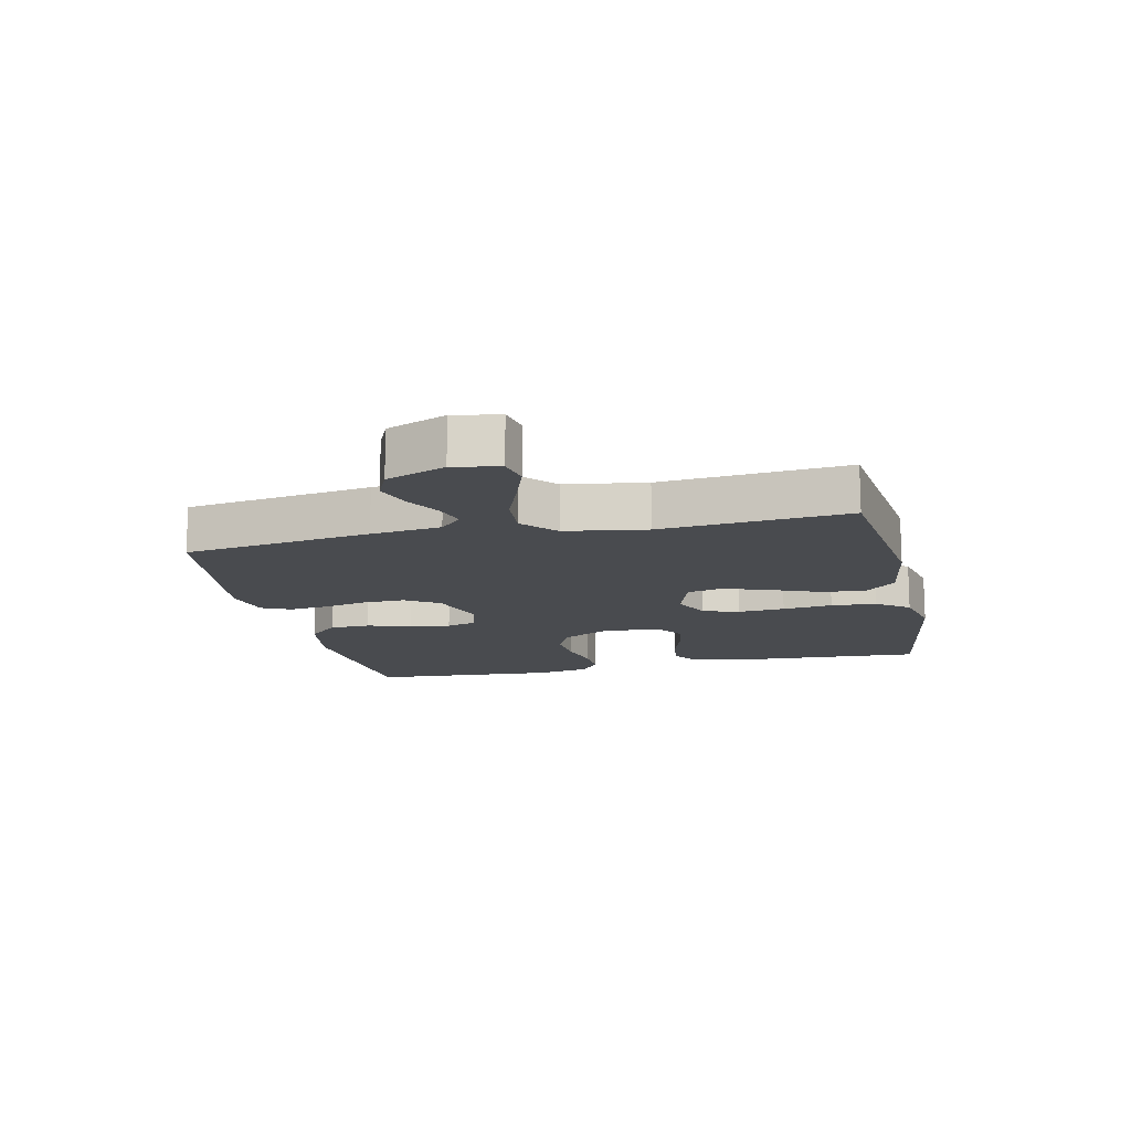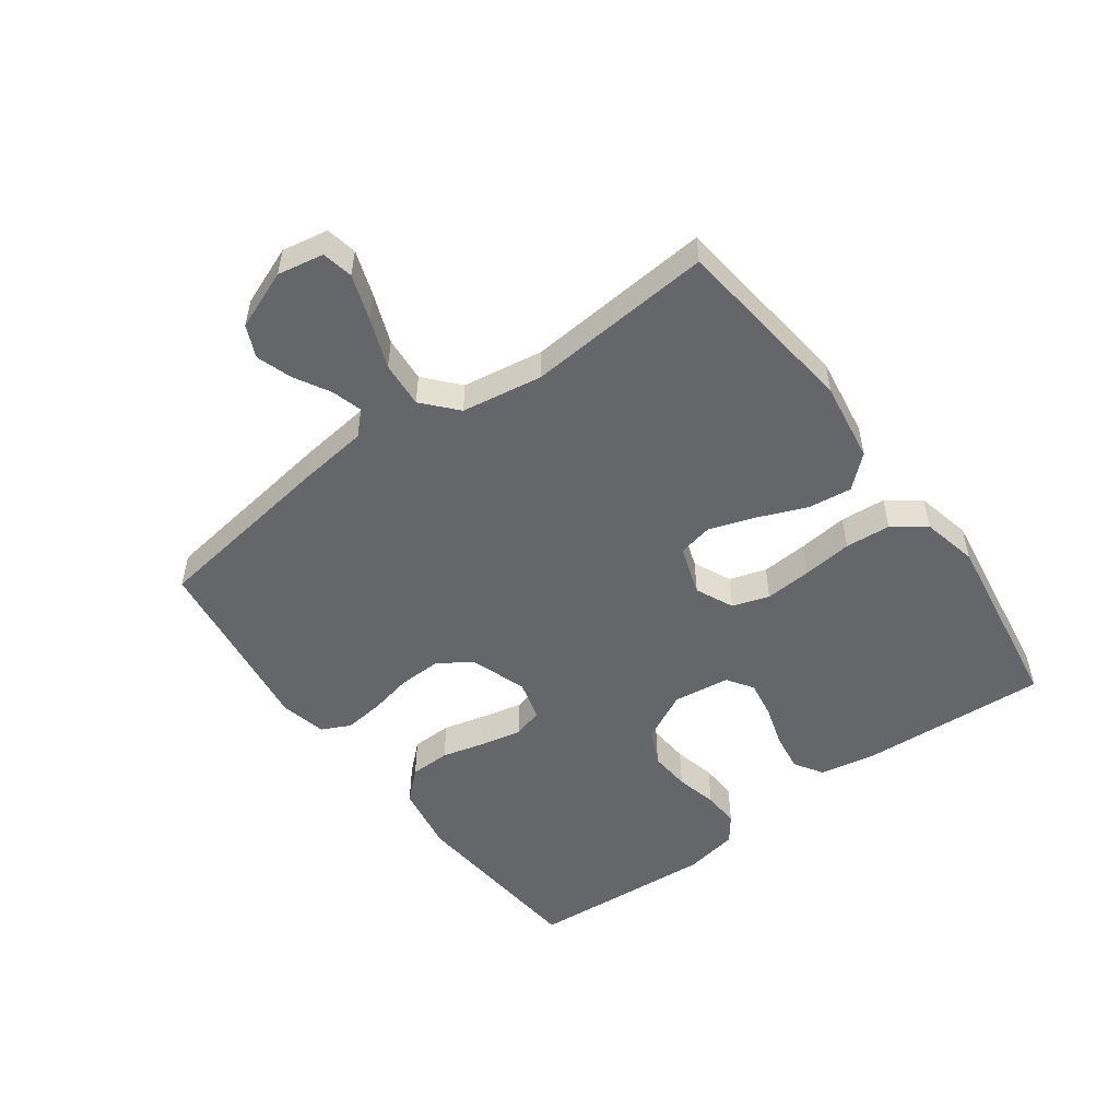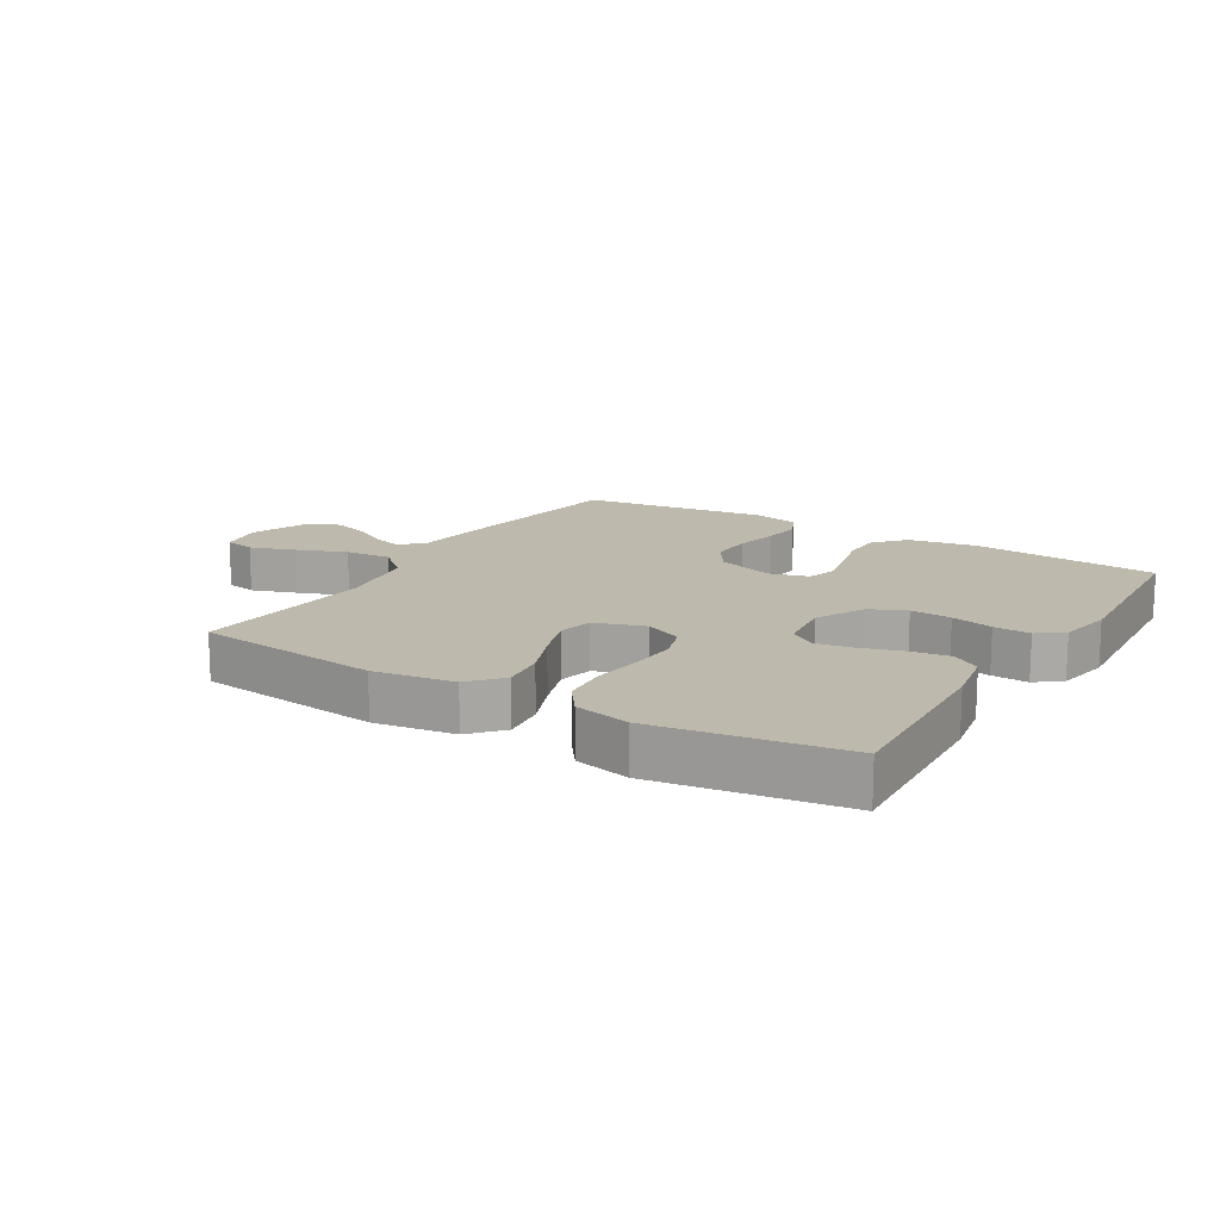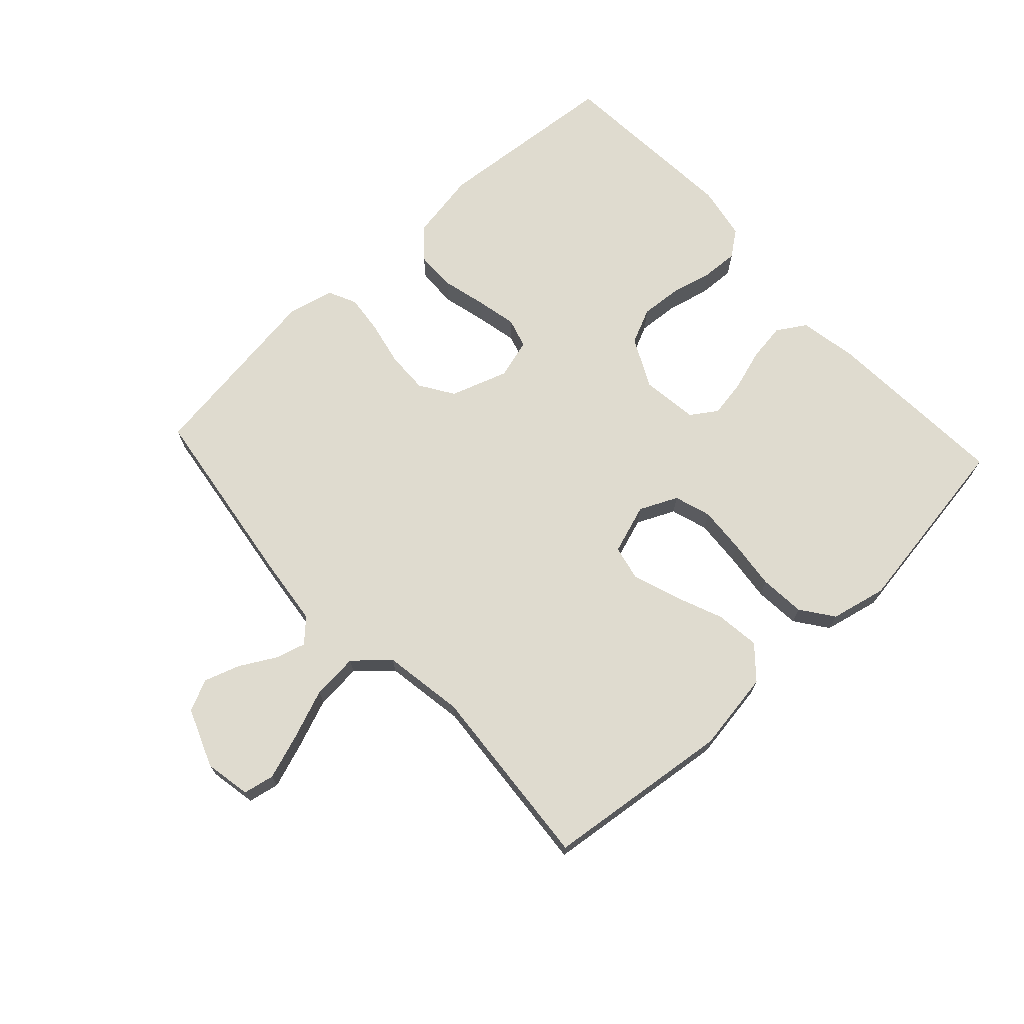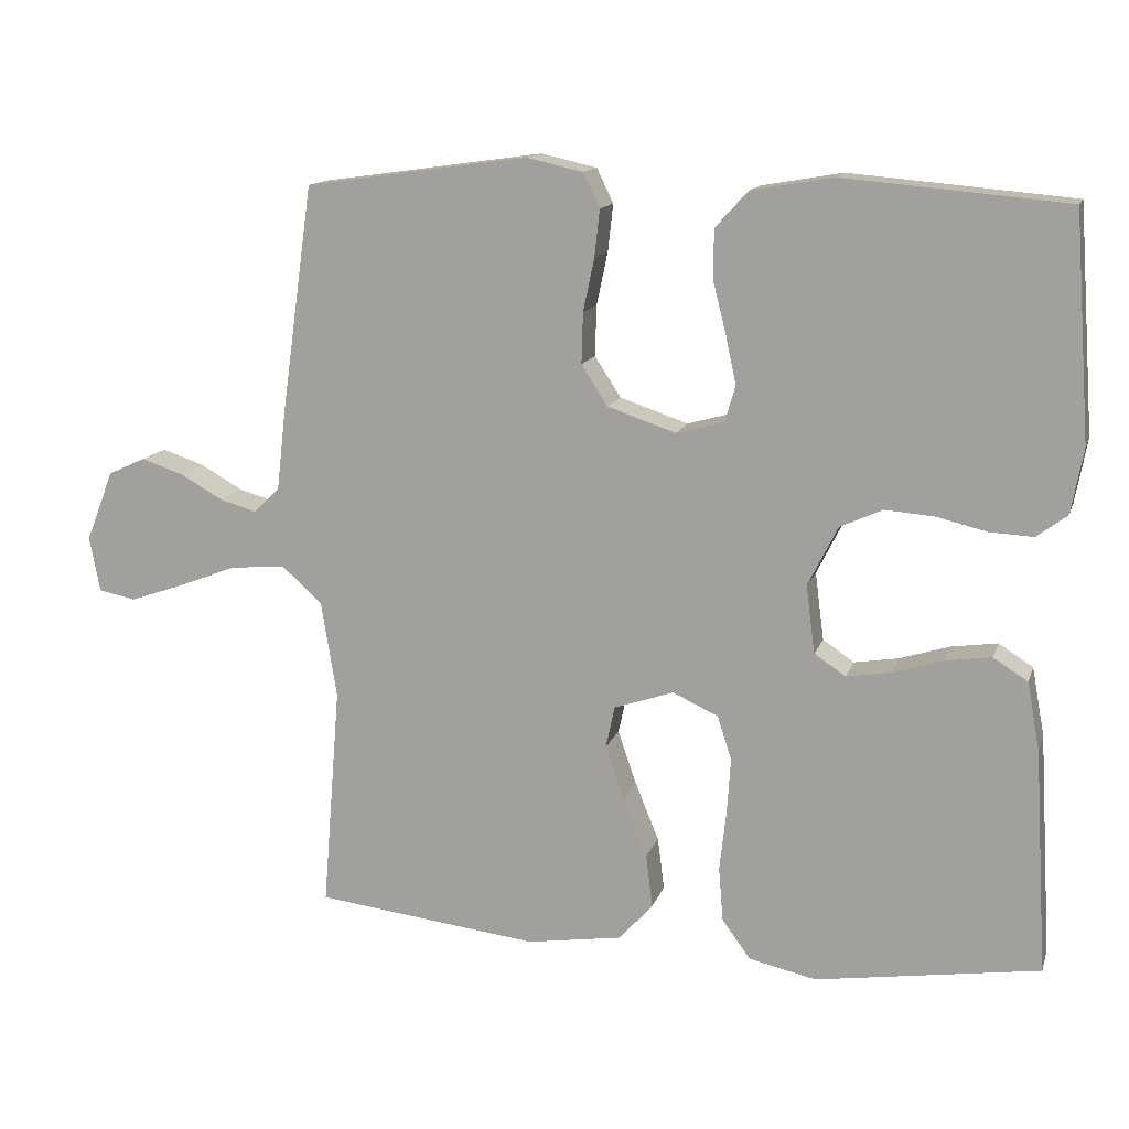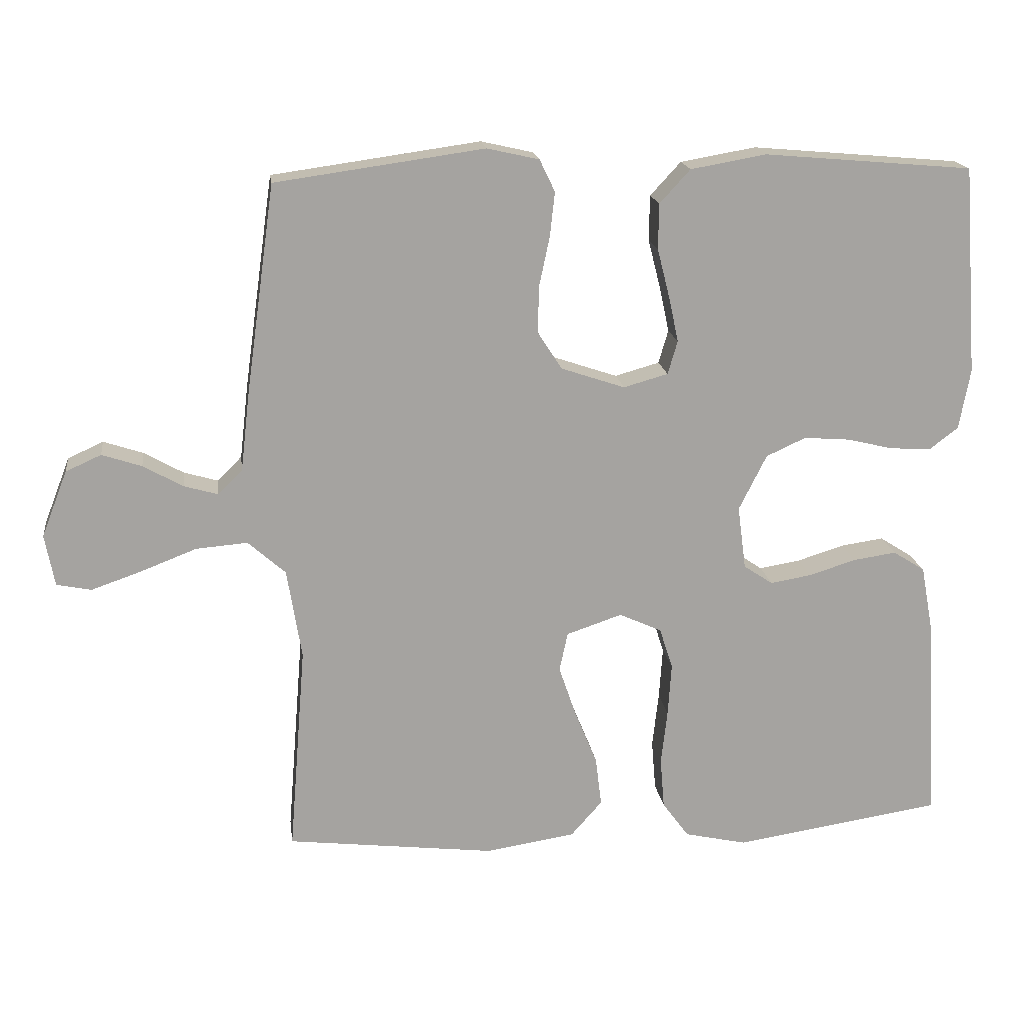
<metadata>
{"format":"obj","ext":"obj","renderer":"f3d","projection":"perspective","resolution":1024,"background":"white","views":[{"elev":-14.0,"azim":102.8,"up":"+Y"},{"elev":-51.9,"azim":126.3,"up":"+Y"},{"elev":15.0,"azim":-148.6,"up":"+Y"},{"elev":70.3,"azim":137.3,"up":"+Y"},{"elev":13.7,"azim":-164.7,"up":"+Z"},{"elev":17.3,"azim":172.5,"up":"+Z"}]}
</metadata>
<code>
v 0.5 0.07 -0.5
v 0.2 0.07 -0.535
v 0.071 0.07 -0.515
v 0.026 0.07 -0.464
v 0.035 0.07 -0.393
v 0.067 0.07 -0.315
v 0.092 0.07 -0.242
v 0.08 0.07 -0.186
v 0 0.07 -0.159
v -0.061 0.07 -0.187
v -0.08 0.07 -0.246
v -0.075 0.07 -0.321
v -0.066 0.07 -0.401
v -0.072 0.07 -0.474
v -0.11 0.07 -0.526
v -0.2 0.07 -0.546
v -0.5 0.07 -0.5
v -0.482 0.07 -0.2
v -0.465 0.07 -0.108
v -0.419 0.07 -0.079
v -0.357 0.07 -0.088
v -0.29 0.07 -0.109
v -0.23 0.07 -0.119
v -0.188 0.07 -0.091
v -0.176 0.07 0
v -0.216 0.07 0.08
v -0.273 0.07 0.106
v -0.339 0.07 0.101
v -0.406 0.07 0.085
v -0.465 0.07 0.082
v -0.506 0.07 0.113
v -0.522 0.07 0.2
v -0.5 0.07 0.5
v -0.2 0.07 0.526
v -0.091 0.07 0.507
v -0.047 0.07 0.459
v -0.046 0.07 0.394
v -0.064 0.07 0.323
v -0.078 0.07 0.258
v -0.064 0.07 0.21
v 0 0.07 0.192
v 0.092 0.07 0.223
v 0.127 0.07 0.277
v 0.125 0.07 0.345
v 0.11 0.07 0.416
v 0.103 0.07 0.479
v 0.125 0.07 0.525
v 0.2 0.07 0.542
v 0.5 0.07 0.5
v 0.542 0.07 0.2
v 0.555 0.07 0.088
v 0.59 0.07 0.053
v 0.639 0.07 0.067
v 0.696 0.07 0.099
v 0.753 0.07 0.118
v 0.804 0.07 0.095
v 0.841 0.07 0
v 0.827 0.07 -0.074
v 0.777 0.07 -0.084
v 0.705 0.07 -0.059
v 0.625 0.07 -0.028
v 0.551 0.07 -0.022
v 0.497 0.07 -0.07
v 0.476 0.07 -0.2
v 0.5 0 -0.5
v 0.2 0 -0.535
v 0.071 0 -0.515
v 0.026 0 -0.464
v 0.035 0 -0.393
v 0.067 0 -0.315
v 0.092 0 -0.242
v 0.08 0 -0.186
v 0 0 -0.159
v -0.061 0 -0.187
v -0.08 0 -0.246
v -0.075 0 -0.321
v -0.066 0 -0.401
v -0.072 0 -0.474
v -0.11 0 -0.526
v -0.2 0 -0.546
v -0.5 0 -0.5
v -0.482 0 -0.2
v -0.465 0 -0.108
v -0.419 0 -0.079
v -0.357 0 -0.088
v -0.29 0 -0.109
v -0.23 0 -0.119
v -0.188 0 -0.091
v -0.176 0 0
v -0.216 0 0.08
v -0.273 0 0.106
v -0.339 0 0.101
v -0.406 0 0.085
v -0.465 0 0.082
v -0.506 0 0.113
v -0.522 0 0.2
v -0.5 0 0.5
v -0.2 0 0.526
v -0.091 0 0.507
v -0.047 0 0.459
v -0.046 0 0.394
v -0.064 0 0.323
v -0.078 0 0.258
v -0.064 0 0.21
v 0 0 0.192
v 0.092 0 0.223
v 0.127 0 0.277
v 0.125 0 0.345
v 0.11 0 0.416
v 0.103 0 0.479
v 0.125 0 0.525
v 0.2 0 0.542
v 0.5 0 0.5
v 0.542 0 0.2
v 0.555 0 0.088
v 0.59 0 0.053
v 0.639 0 0.067
v 0.696 0 0.099
v 0.753 0 0.118
v 0.804 0 0.095
v 0.841 0 0
v 0.827 0 -0.074
v 0.777 0 -0.084
v 0.705 0 -0.059
v 0.625 0 -0.028
v 0.551 0 -0.022
v 0.497 0 -0.07
v 0.476 0 -0.2
f 59 60 61
f 58 59 61
f 57 58 61
f 56 57 61
f 55 56 61
f 54 55 61
f 53 54 61
f 52 53 61 62
f 51 52 62 63
f 50 51 63
f 49 50 63
f 48 49 63
f 47 48 63
f 46 47 63
f 45 46 63
f 44 45 63
f 36 37 38
f 35 36 38
f 34 35 38
f 33 34 38
f 32 33 38
f 31 32 38
f 30 31 38
f 29 30 38
f 28 29 38
f 27 28 38 39
f 26 27 39 40
f 20 21 22
f 19 20 22
f 18 19 22
f 17 18 22
f 16 17 22
f 15 16 22
f 14 15 22
f 13 14 22
f 12 13 22
f 11 12 22 23
f 10 11 23 24
f 4 5 6
f 3 4 6
f 2 3 6
f 1 2 6
f 64 1 6
f 64 6 7
f 43 44 63 64
f 64 7 8
f 43 64 8
f 42 43 8
f 41 42 8 9
f 41 9 10
f 40 41 10
f 26 40 10
f 25 26 10
f 10 24 25
f 125 124 123
f 125 123 122
f 125 122 121
f 125 121 120
f 125 120 119
f 125 119 118
f 125 118 117
f 126 125 117 116
f 127 126 116 115
f 127 115 114
f 127 114 113
f 127 113 112
f 127 112 111
f 127 111 110
f 127 110 109
f 127 109 108
f 102 101 100
f 102 100 99
f 102 99 98
f 102 98 97
f 102 97 96
f 102 96 95
f 102 95 94
f 102 94 93
f 102 93 92
f 103 102 92 91
f 104 103 91 90
f 86 85 84
f 86 84 83
f 86 83 82
f 86 82 81
f 86 81 80
f 86 80 79
f 86 79 78
f 86 78 77
f 86 77 76
f 87 86 76 75
f 88 87 75 74
f 70 69 68
f 70 68 67
f 70 67 66
f 70 66 65
f 70 65 128
f 71 70 128
f 128 127 108 107
f 72 71 128
f 72 128 107
f 72 107 106
f 73 72 106 105
f 74 73 105
f 74 105 104
f 74 104 90
f 74 90 89
f 89 88 74
f 1 65 66 2
f 2 66 67 3
f 3 67 68 4
f 4 68 69 5
f 5 69 70 6
f 6 70 71 7
f 7 71 72 8
f 8 72 73 9
f 9 73 74 10
f 10 74 75 11
f 11 75 76 12
f 12 76 77 13
f 13 77 78 14
f 14 78 79 15
f 15 79 80 16
f 16 80 81 17
f 17 81 82 18
f 18 82 83 19
f 19 83 84 20
f 20 84 85 21
f 21 85 86 22
f 22 86 87 23
f 23 87 88 24
f 24 88 89 25
f 25 89 90 26
f 26 90 91 27
f 27 91 92 28
f 28 92 93 29
f 29 93 94 30
f 30 94 95 31
f 31 95 96 32
f 32 96 97 33
f 33 97 98 34
f 34 98 99 35
f 35 99 100 36
f 36 100 101 37
f 37 101 102 38
f 38 102 103 39
f 39 103 104 40
f 40 104 105 41
f 41 105 106 42
f 42 106 107 43
f 43 107 108 44
f 44 108 109 45
f 45 109 110 46
f 46 110 111 47
f 47 111 112 48
f 48 112 113 49
f 49 113 114 50
f 50 114 115 51
f 51 115 116 52
f 52 116 117 53
f 53 117 118 54
f 54 118 119 55
f 55 119 120 56
f 56 120 121 57
f 57 121 122 58
f 58 122 123 59
f 59 123 124 60
f 60 124 125 61
f 61 125 126 62
f 62 126 127 63
f 63 127 128 64
f 64 128 65 1

</code>
